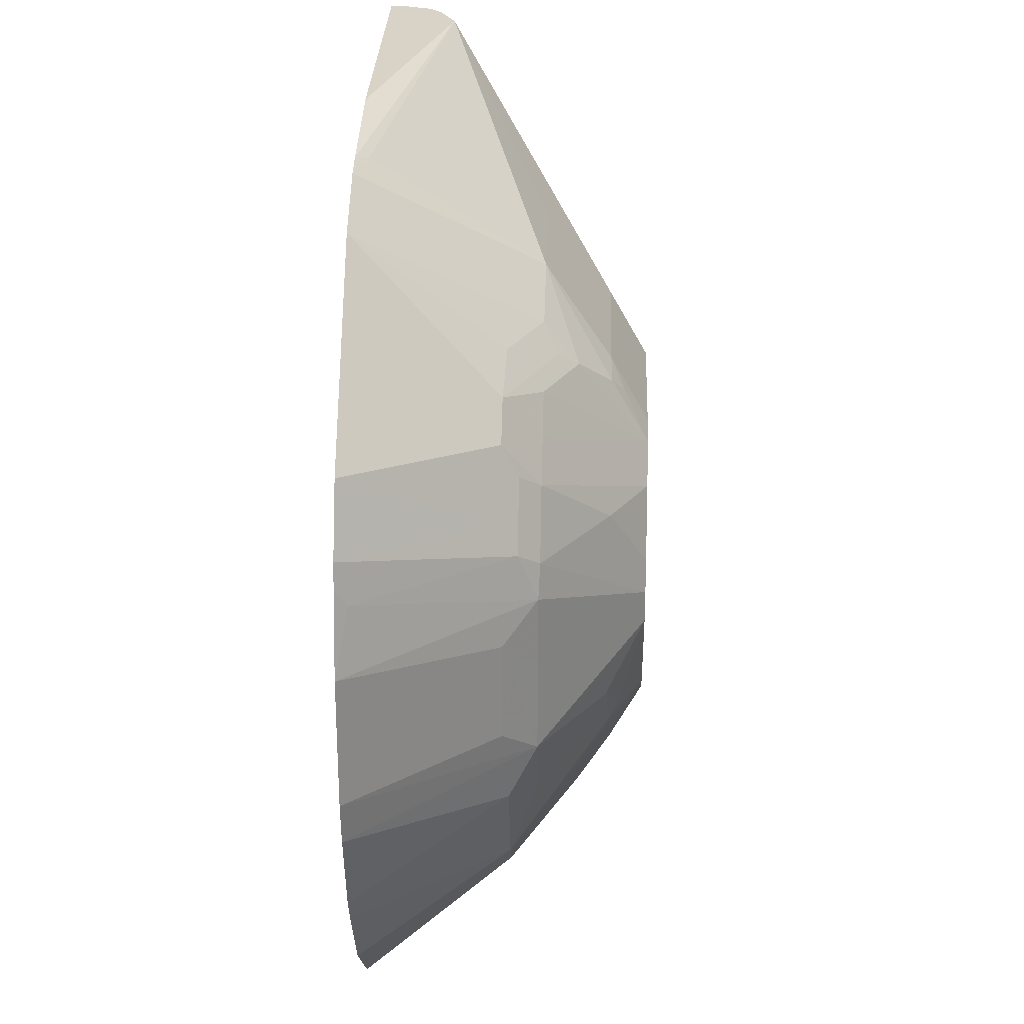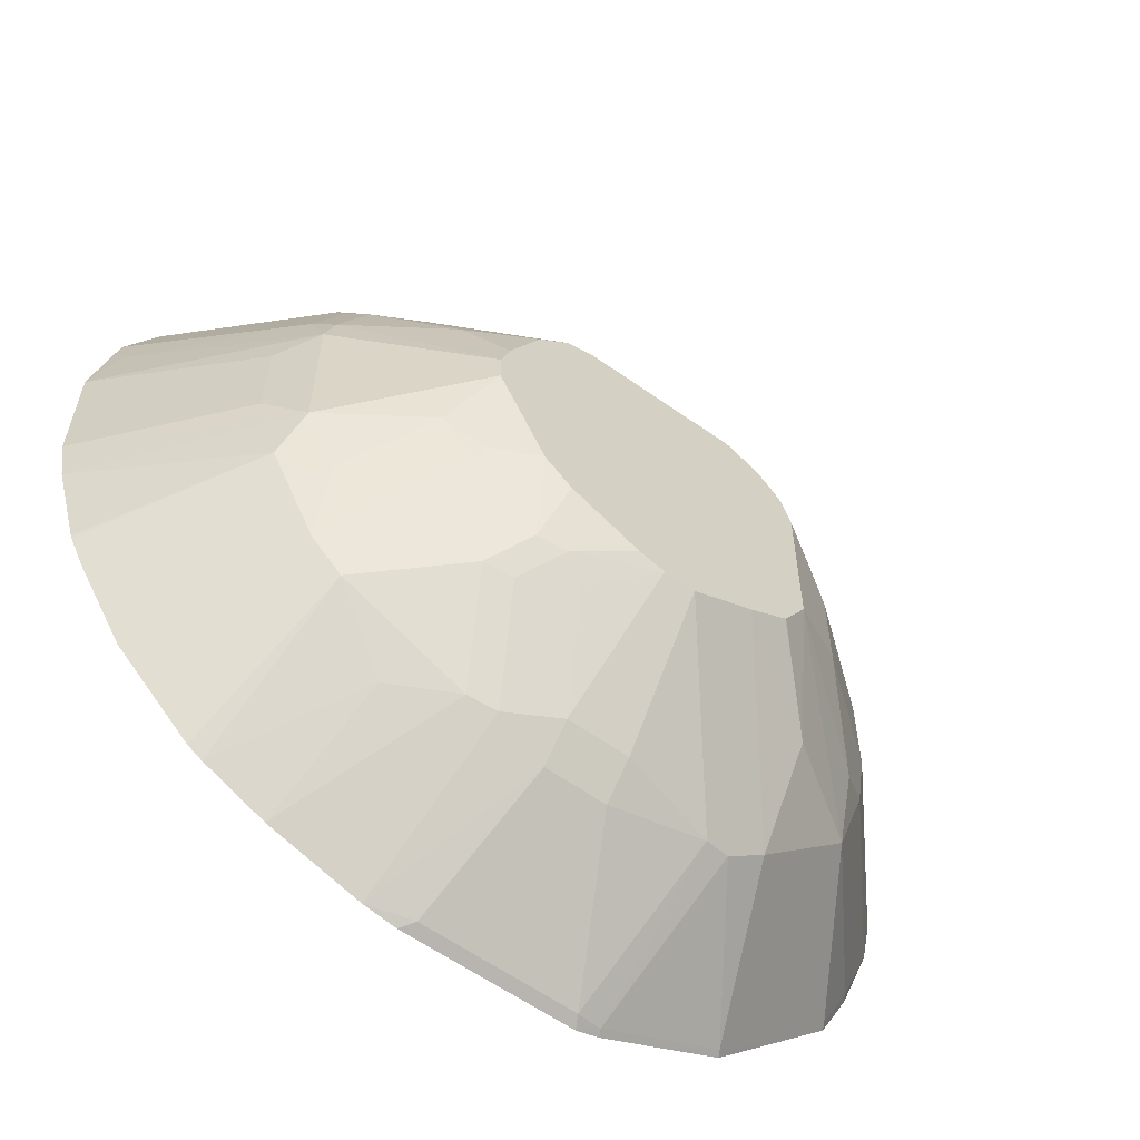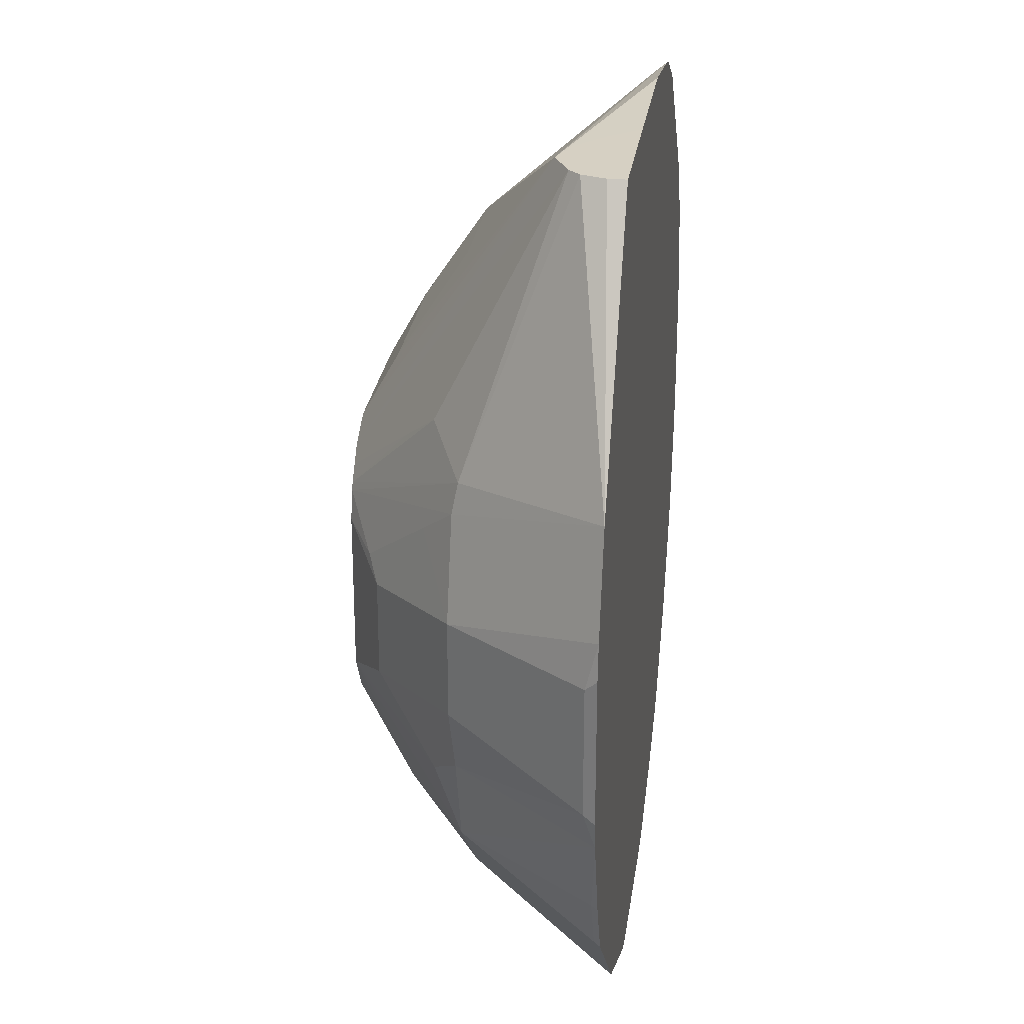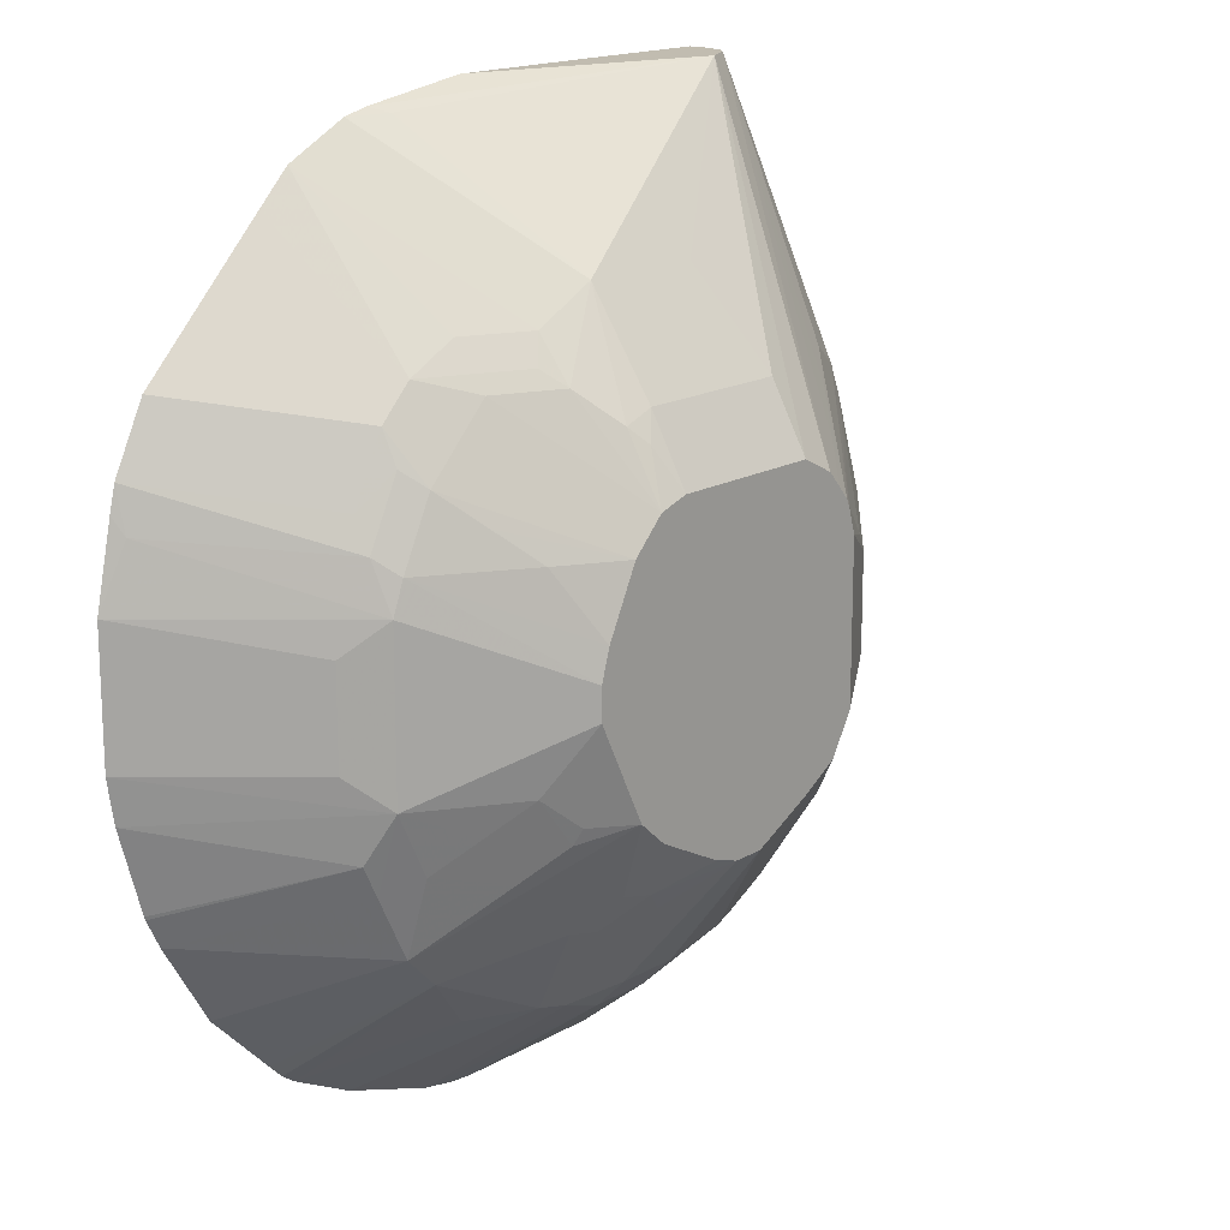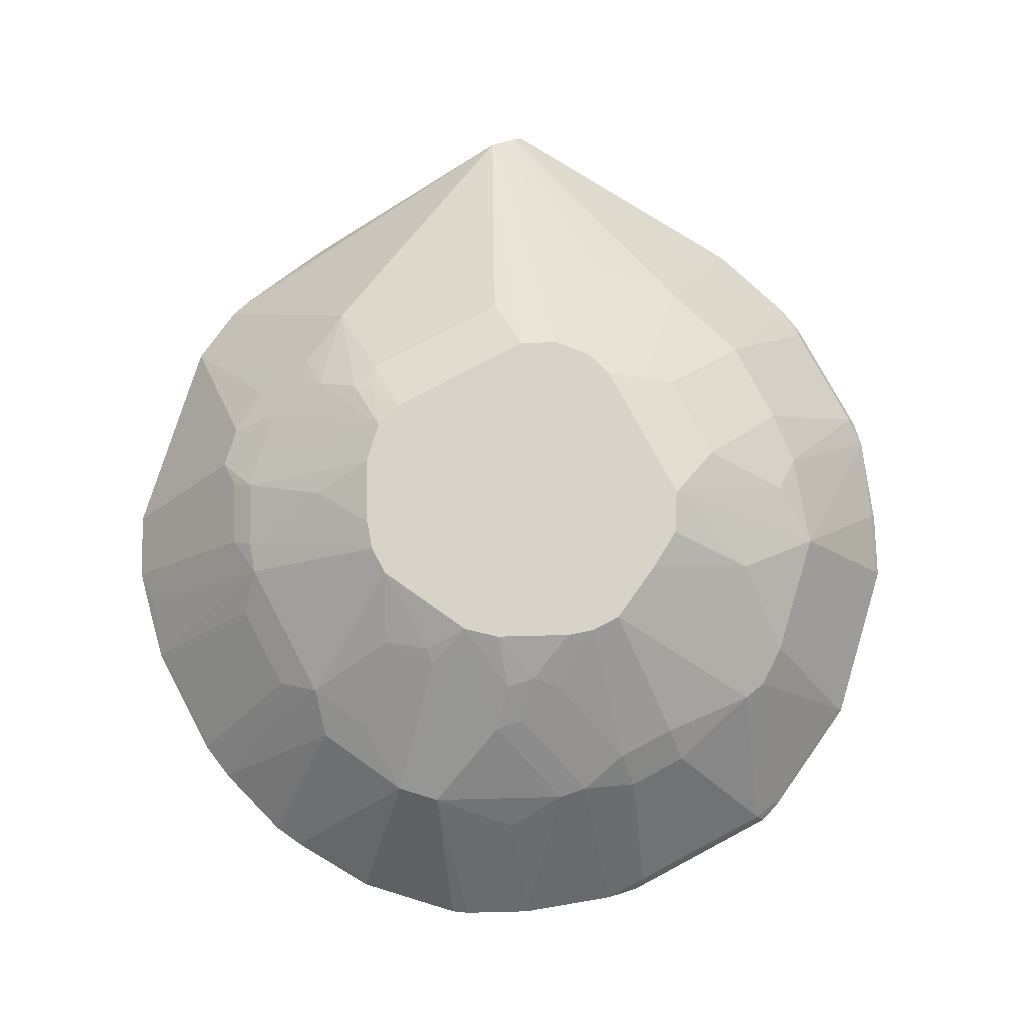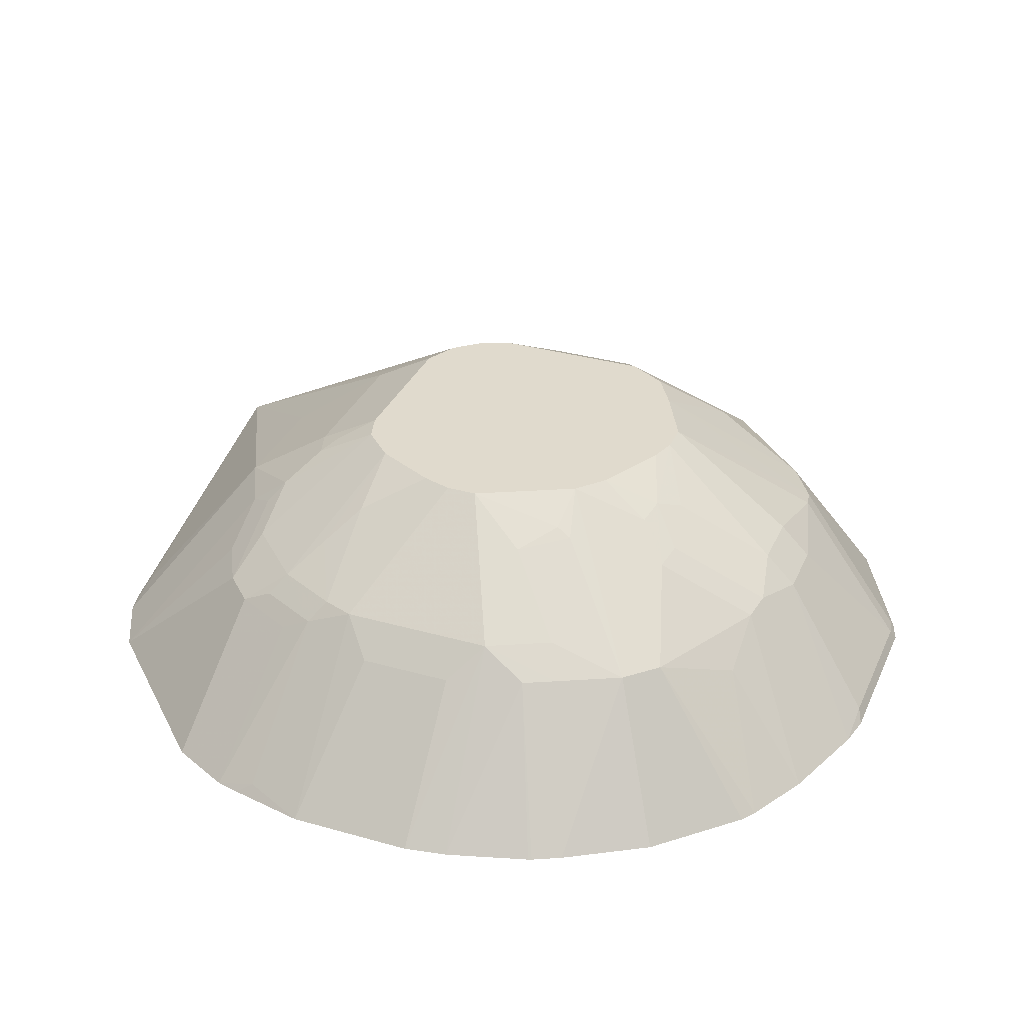
<metadata>
{"format":"obj","ext":"obj","renderer":"f3d","projection":"perspective","resolution":1024,"background":"white","views":[{"elev":27.8,"azim":-87.9,"up":"+Y"},{"elev":-60.0,"azim":-36.1,"up":"+Y"},{"elev":26.5,"azim":97.8,"up":"+Y"},{"elev":16.4,"azim":-49.5,"up":"+Y"},{"elev":76.1,"azim":-28.0,"up":"+Z"},{"elev":33.0,"azim":-68.6,"up":"+Z"}]}
</metadata>
<code>
v 0.2617 -0.04529 -0.01852
v 0.2585 -0.04206 -0.01201
v 0.259 -0.06058 -0.01852
v 0.2617 0.03655 -0.01852
v 0.1924 -0.03005 0.06611
v 0.1893 -0.0631 0.06311
v 0.2585 0.03004 -0.01201
v 0.1713 -0.1172 0.06311
v 0.2374 -0.1112 -0.01502
v 0.2392 -0.113 -0.01852
v 0.2582 0.05577 -0.01852
v 0.1322 -0.04206 0.1142
v 0.1683 -0.07814 0.07814
v 0.1924 0.02404 0.06611
v 0.09477 -0.05871 0.1351
v 0.1172 -0.1172 0.09919
v 0.1533 -0.1353 0.06311
v 0.1713 -0.1353 0.0451
v 0.2211 -0.149 -0.01852
v 0.2194 -0.1473 -0.01502
v 0.2401 0.1099 -0.01852
v 0.1322 0.01198 0.1142
v 0.1743 0.07812 0.06611
v 0.1563 0.06011 0.08415
v 0.08155 -0.08091 0.1351
v 0.09477 0.03145 0.1351
v 0.09916 -0.09918 0.1172
v 0.05871 -0.09474 0.1351
v 0.1172 -0.1713 0.06311
v 0.1473 -0.2194 -0.01502
v 0.1903 -0.1799 -0.01852
v 0.1713 0.09467 0.06311
v 0.1539 0.2537 -0.01852
v 0.1539 0.2537 -0.00839
v 0.1515 0.2537 -0.001219
v 0.1494 0.2537 0.005125
v 0.1382 0.04205 0.1022
v 0.1202 0.02404 0.1202
v 0.09013 0.04679 0.1351
v 0.08095 -0.08152 0.1351
v 0.0226 -0.1128 0.1351
v 0.09618 -0.1863 0.0601
v 0.0751 -0.2555 -0.01502
v 0.1129 -0.2392 -0.01852
v 0.149 -0.2211 -0.01852
v 0.158 -0.2121 -0.01852
v 0.1352 0.1127 0.08115
v 0.08821 0.05063 0.1351
v 0.143 0.2537 0.01148
v 0.07465 0.2537 -0.01852
v 0.004597 -0.1128 0.1351
v 0.02401 -0.1863 0.07814
v 0.08115 -0.1893 0.06311
v 0.06007 -0.2585 -0.01201
v 0.06335 -0.2617 -0.01852
v 0.07162 -0.259 -0.01852
v 0.07686 -0.2572 -0.01852
v 0.1172 0.09467 0.09919
v 0.08155 0.0583 0.1351
v 0.09916 0.07661 0.1172
v 0.1274 0.2537 0.01927
v 0.07404 0.06677 0.1351
v 0.075 0.2537 -0.01746
v -0.01901 0.2535 -0.01852
v -0.01073 -0.1082 0.1351
v -0.04205 -0.1202 0.1202
v -0.03005 -0.1322 0.1142
v -0.012 -0.1863 0.07814
v 0.02401 -0.2044 0.0601
v -0.03005 -0.2585 -0.01201
v -0.03656 -0.2617 -0.01852
v 0.125 0.2537 0.02049
v 0.05407 0.07671 0.1351
v 0.08851 0.2537 -0.001836
v -0.08184 0.2437 -0.01852
v 0.1068 0.2537 0.01446
v -0.01457 -0.1063 0.1351
v -0.05063 -0.08823 0.1351
v -0.05859 -0.1172 0.1172
v -0.0766 -0.1353 0.09919
v -0.06011 -0.1382 0.1022
v -0.04205 -0.1924 0.06611
v -0.012 -0.2044 0.0601
v -0.05577 -0.2582 -0.01852
v -0.07211 0.2404 -0.01201
v -0.03605 0.1683 0.07814
v 0.03607 0.1683 0.07814
v 0.05407 0.1142 0.1142
v -0.03605 0.07671 0.1351
v -0.09596 0.2402 -0.01852
v -0.05829 -0.08152 0.1351
v -0.06676 -0.07405 0.1351
v -0.1307 -0.1533 0.06311
v -0.05859 -0.1893 0.06311
v -0.1098 -0.2402 -0.01852
v -0.07211 0.1503 0.07814
v -0.07211 0.1262 0.09693
v -0.05405 0.1082 0.115
v -0.03605 0.1142 0.1142
v -0.04508 0.09916 0.1217
v -0.05335 0.07141 0.1351
v -0.132 0.2222 -0.01852
v -0.07534 -0.0569 0.1351
v -0.09238 -0.07213 0.1217
v -0.09465 -0.08111 0.1172
v -0.1127 -0.09918 0.09919
v -0.1488 -0.1353 0.06311
v -0.1625 -0.2084 -0.01852
v -0.1545 -0.2164 -0.01852
v -0.1459 -0.2221 -0.01852
v -0.09465 -0.1893 0.0451
v -0.1082 0.1503 0.0601
v -0.1352 0.1352 0.0586
v -0.08114 0.1352 0.08566
v -0.1082 0.1262 0.07889
v -0.0714 0.05335 0.1351
v -0.1262 0.1082 0.07889
v -0.1501 0.2042 -0.01852
v -0.09475 -0.01799 0.1351
v -0.1142 -0.05407 0.1142
v -0.1322 -0.07213 0.09618
v -0.1503 -0.09015 0.07814
v -0.1986 -0.1723 -0.01852
v -0.1668 -0.09918 0.06311
v -0.2266 -0.1262 -0.01852
v -0.2222 0.132 -0.01852
v -0.1533 0.1172 0.0586
v -0.1443 0.09013 0.07889
v -0.1262 0.07212 0.09693
v -0.1082 0.05406 0.115
v -0.08946 0.01727 0.1351
v -0.09475 -3.15e-05 0.1351
v -0.1683 -0.05407 0.07814
v -0.1758 -0.08111 0.06311
v -0.2346 -0.1101 -0.01852
v -0.2402 0.09594 -0.01852
v -0.1713 0.08115 0.0586
v -0.1533 0.09916 0.06762
v -0.1713 0.06309 0.06762
v -0.1623 0.05406 0.07889
v -0.1683 0.03604 0.07814
v -0.1863 -0.03606 0.0601
v -0.2535 -0.03606 -0.01852
v -0.2493 -0.06098 -0.01852
v -0.2354 -0.1082 -0.01852
v -0.2437 0.08186 -0.01852
v -0.2404 0.07212 -0.01201
v -0.2535 0.037 -0.01852
v -0.1863 0.01803 0.0601
f 82 84 83
f 82 95 84
f 82 94 95
f 80 92 93
f 80 82 81
f 80 94 82
f 78 91 79
f 79 92 80
f 79 91 92
f 75 90 85
f 73 99 89
f 73 88 99
f 85 90 86
f 80 93 94
f 86 90 96
f 93 110 111
f 86 97 98
f 72 88 73
f 93 109 110
f 93 108 109
f 93 107 108
f 92 107 93
f 92 106 107
f 92 105 106
f 92 104 105
f 92 103 104
f 90 102 96
f 89 100 101
f 89 99 100
f 86 88 87
f 86 99 88
f 86 98 99
f 86 96 97
f 72 87 88
f 49 62 59
f 72 85 86
f 54 69 83
f 54 71 55
f 54 70 71
f 53 69 54
f 52 69 53
f 52 83 69
f 52 68 83
f 51 67 68
f 51 66 67
f 51 65 66
f 50 64 63
f 49 60 58
f 49 59 60
f 93 111 94
f 49 61 62
f 54 83 70
f 72 86 87
f 61 72 62
f 63 64 74
f 72 75 85
f 70 83 84
f 70 84 71
f 68 82 83
f 67 82 68
f 66 82 67
f 66 81 82
f 66 80 81
f 66 79 80
f 66 78 79
f 66 77 78
f 65 77 66
f 64 76 74
f 64 72 76
f 64 75 72
f 62 72 73
f 94 111 95
f 119 132 141
f 96 112 113
f 131 140 132
f 130 140 131
f 129 140 130
f 128 140 129
f 128 139 140
f 128 138 139
f 132 140 141
f 127 138 128
f 126 137 127
f 126 136 137
f 124 135 125
f 146 148 147
f 124 134 135
f 124 133 134
f 127 137 138
f 133 142 143
f 133 143 144
f 133 144 134
f 48 60 59
f 142 148 143
f 142 149 148
f 141 148 149
f 141 147 148
f 139 141 140
f 139 147 141
f 137 139 138
f 136 139 137
f 136 147 139
f 136 146 147
f 134 144 145
f 134 145 135
f 133 149 142
f 133 141 149
f 122 133 124
f 121 133 122
f 120 133 121
f 119 133 120
f 103 119 104
f 102 113 112
f 102 118 113
f 101 128 116
f 101 117 128
f 101 115 117
f 98 101 100
f 98 100 99
f 97 113 115
f 97 114 113
f 97 101 98
f 97 115 101
f 96 102 112
f 96 114 97
f 96 113 114
f 104 119 120
f 95 111 110
f 104 120 105
f 105 121 106
f 119 141 133
f 116 130 131
f 116 129 130
f 116 128 129
f 113 117 115
f 113 128 117
f 113 127 128
f 113 126 127
f 113 118 126
f 107 125 123
f 107 124 125
f 107 122 124
f 107 123 108
f 106 122 107
f 106 121 122
f 105 120 121
f 48 58 60
f 1 90 75
f 47 58 48
f 7 11 14
f 6 13 8
f 5 22 12
f 5 14 22
f 5 13 6
f 5 12 13
f 8 13 15
f 4 11 7
f 3 8 9
f 3 6 8
f 2 14 5
f 2 7 14
f 2 6 3
f 2 5 6
f 3 9 10
f 8 15 16
f 8 16 17
f 8 17 18
f 15 39 48
f 15 26 39
f 15 25 16
f 14 24 22
f 14 23 24
f 12 26 15
f 12 22 26
f 12 15 13
f 11 23 14
f 11 21 23
f 9 19 10
f 9 20 19
f 8 20 9
f 8 19 20
f 8 18 19
f 1 7 2
f 15 48 59
f 1 4 7
f 1 21 11
f 1 95 110
f 1 84 95
f 1 71 84
f 1 55 71
f 1 56 55
f 47 49 58
f 1 110 109
f 1 44 57
f 1 46 45
f 1 31 46
f 1 19 31
f 1 10 19
f 1 3 10
f 1 2 3
f 1 45 44
f 1 109 108
f 1 108 123
f 1 123 125
f 1 33 21
f 1 50 33
f 1 64 50
f 1 75 64
f 1 102 90
f 1 118 102
f 1 126 118
f 1 136 126
f 1 146 136
f 1 148 146
f 1 143 148
f 1 144 143
f 1 145 144
f 1 135 145
f 1 125 135
f 1 11 4
f 15 59 62
f 1 57 56
f 15 73 89
f 33 50 63
f 32 49 47
f 32 36 49
f 32 48 39
f 32 47 48
f 30 42 43
f 33 63 74
f 30 46 31
f 30 44 45
f 30 43 44
f 29 42 30
f 28 42 29
f 28 41 42
f 27 40 28
f 30 45 46
f 33 74 76
f 33 76 72
f 33 72 61
f 15 62 73
f 43 53 54
f 43 57 44
f 43 56 57
f 43 54 55
f 42 53 43
f 41 53 42
f 41 52 53
f 41 68 52
f 41 51 68
f 37 39 38
f 33 35 34
f 33 36 35
f 33 49 36
f 33 61 49
f 26 38 39
f 25 40 27
f 43 55 56
f 23 39 24
f 15 41 28
f 15 51 41
f 15 65 51
f 15 77 65
f 15 78 77
f 15 91 78
f 15 28 40
f 15 92 91
f 15 119 103
f 15 132 119
f 15 131 132
f 15 101 116
f 24 39 37
f 15 89 101
f 15 103 92
f 15 40 25
f 15 116 131
f 16 27 28
f 16 25 27
f 22 37 38
f 22 24 37
f 23 32 39
f 21 36 32
f 21 35 36
f 21 34 35
f 22 38 26
f 21 32 23
f 18 31 19
f 18 30 31
f 18 29 30
f 17 29 18
f 16 29 17
f 21 33 34
f 16 28 29

</code>
